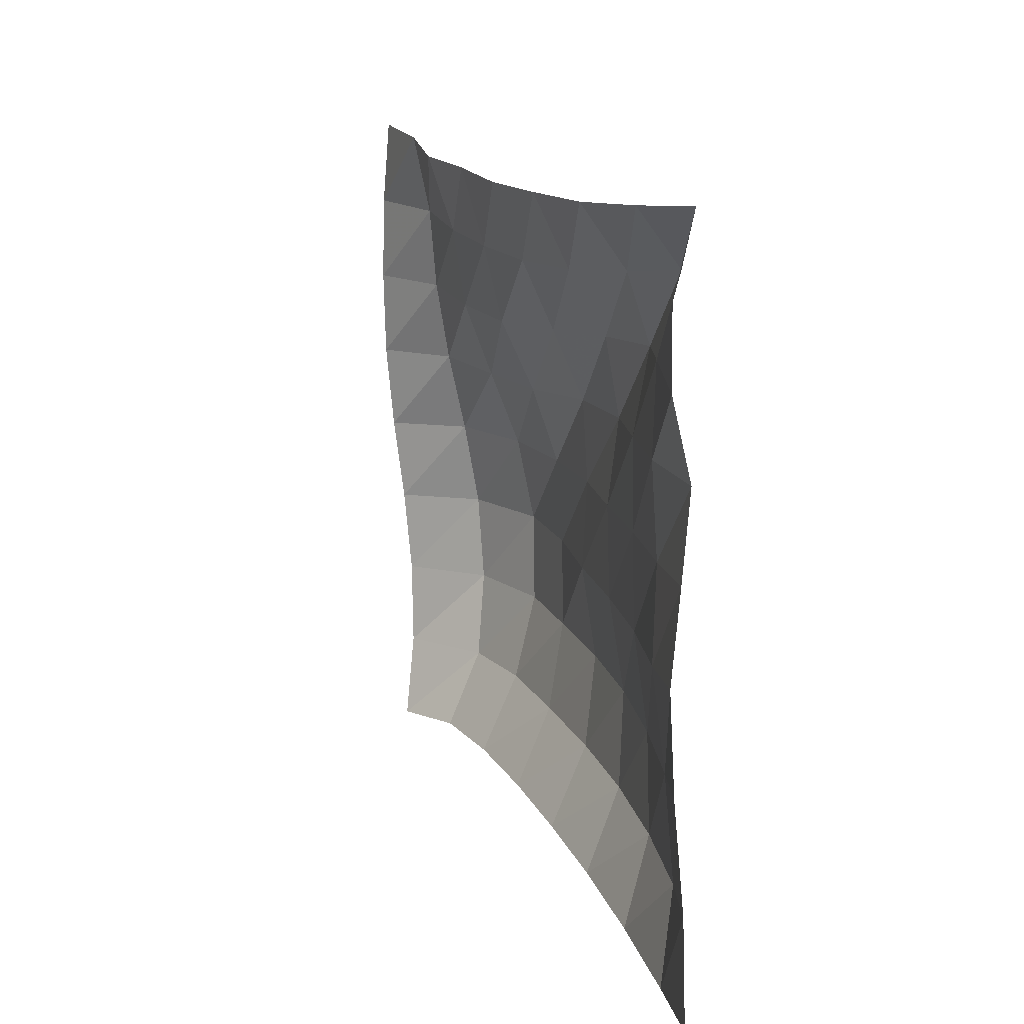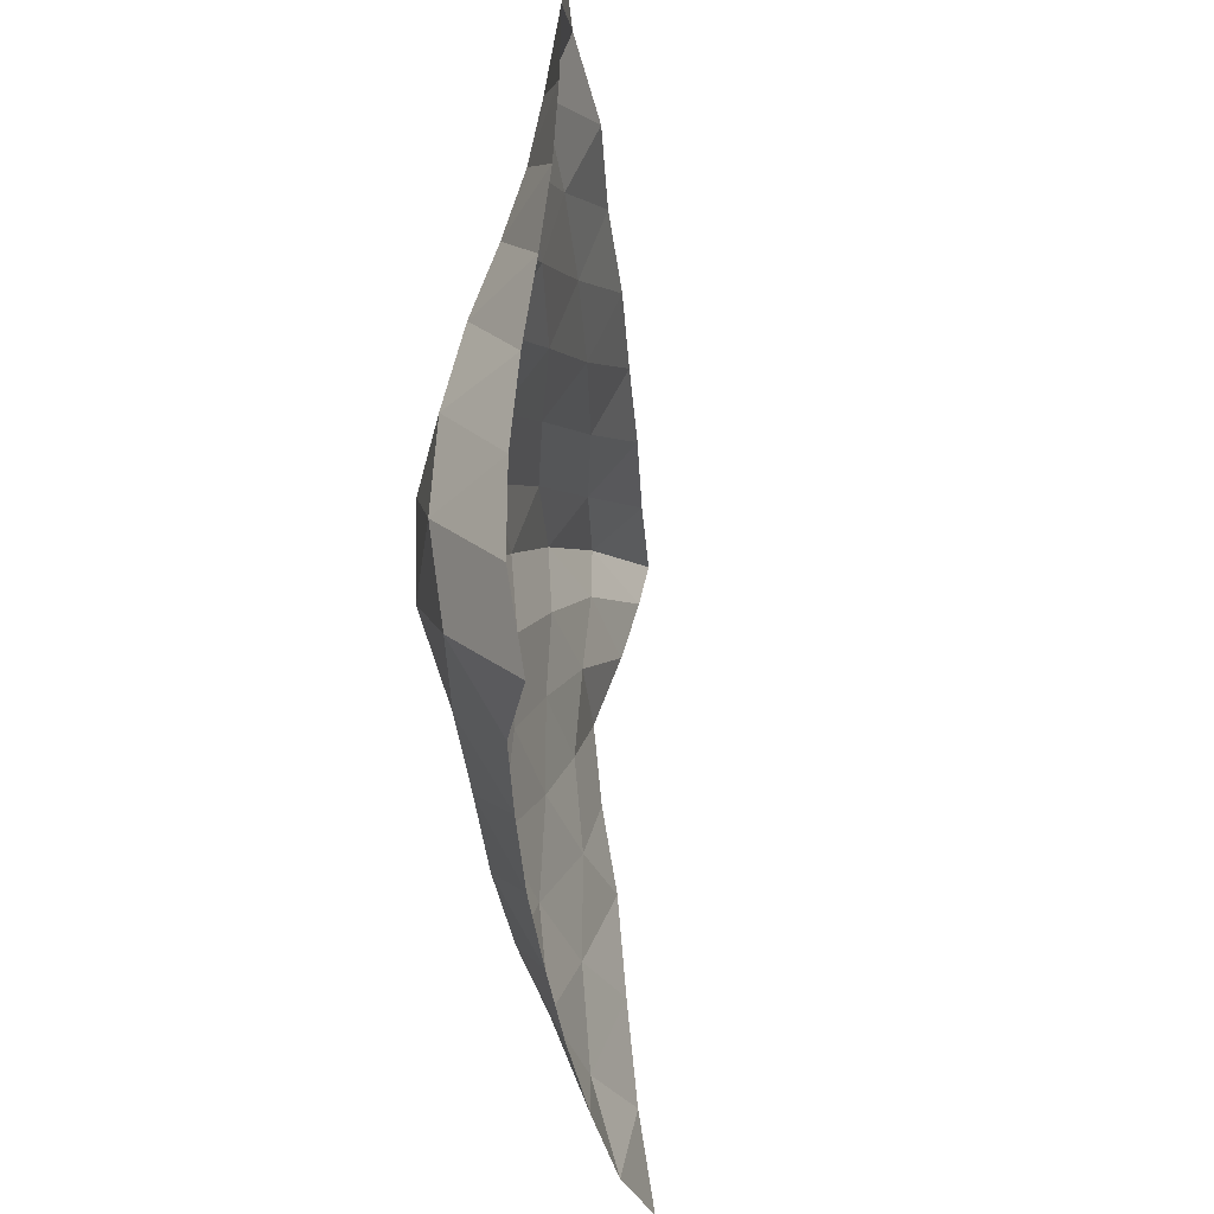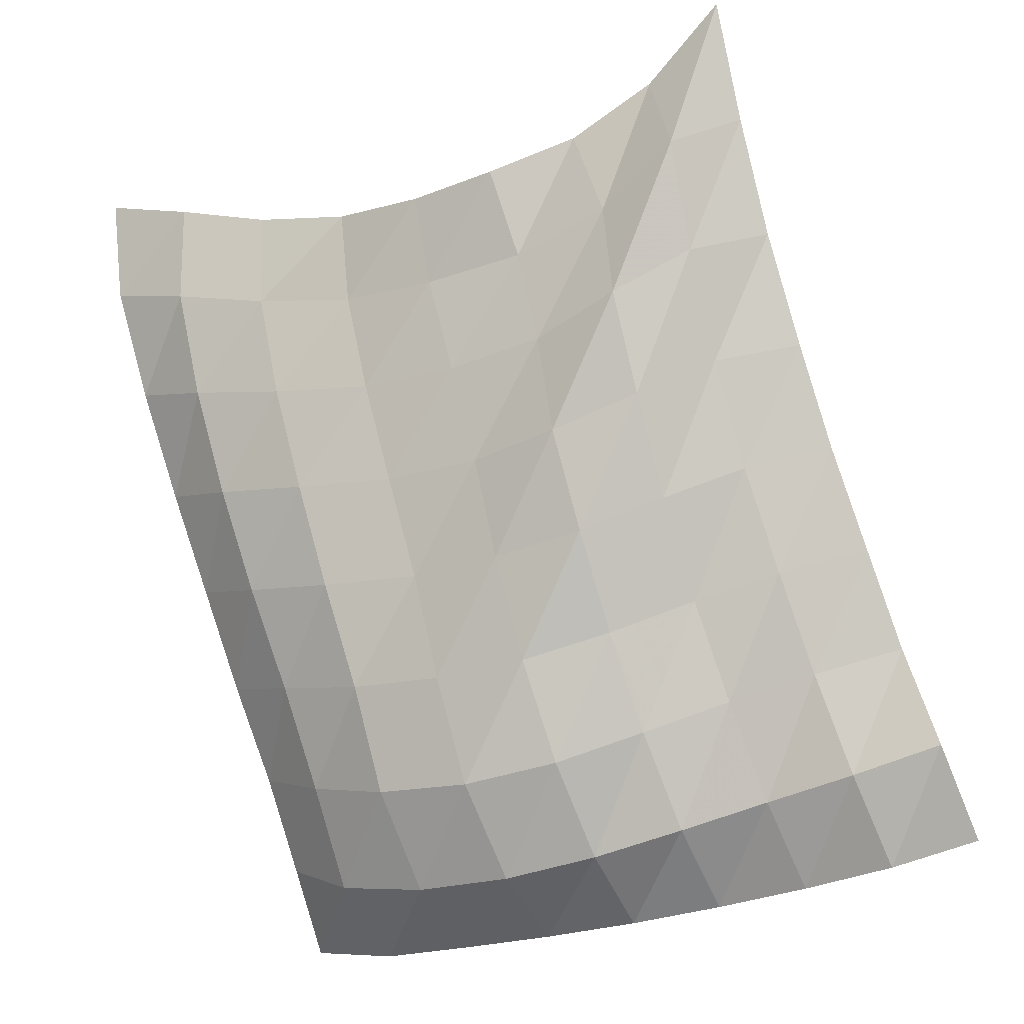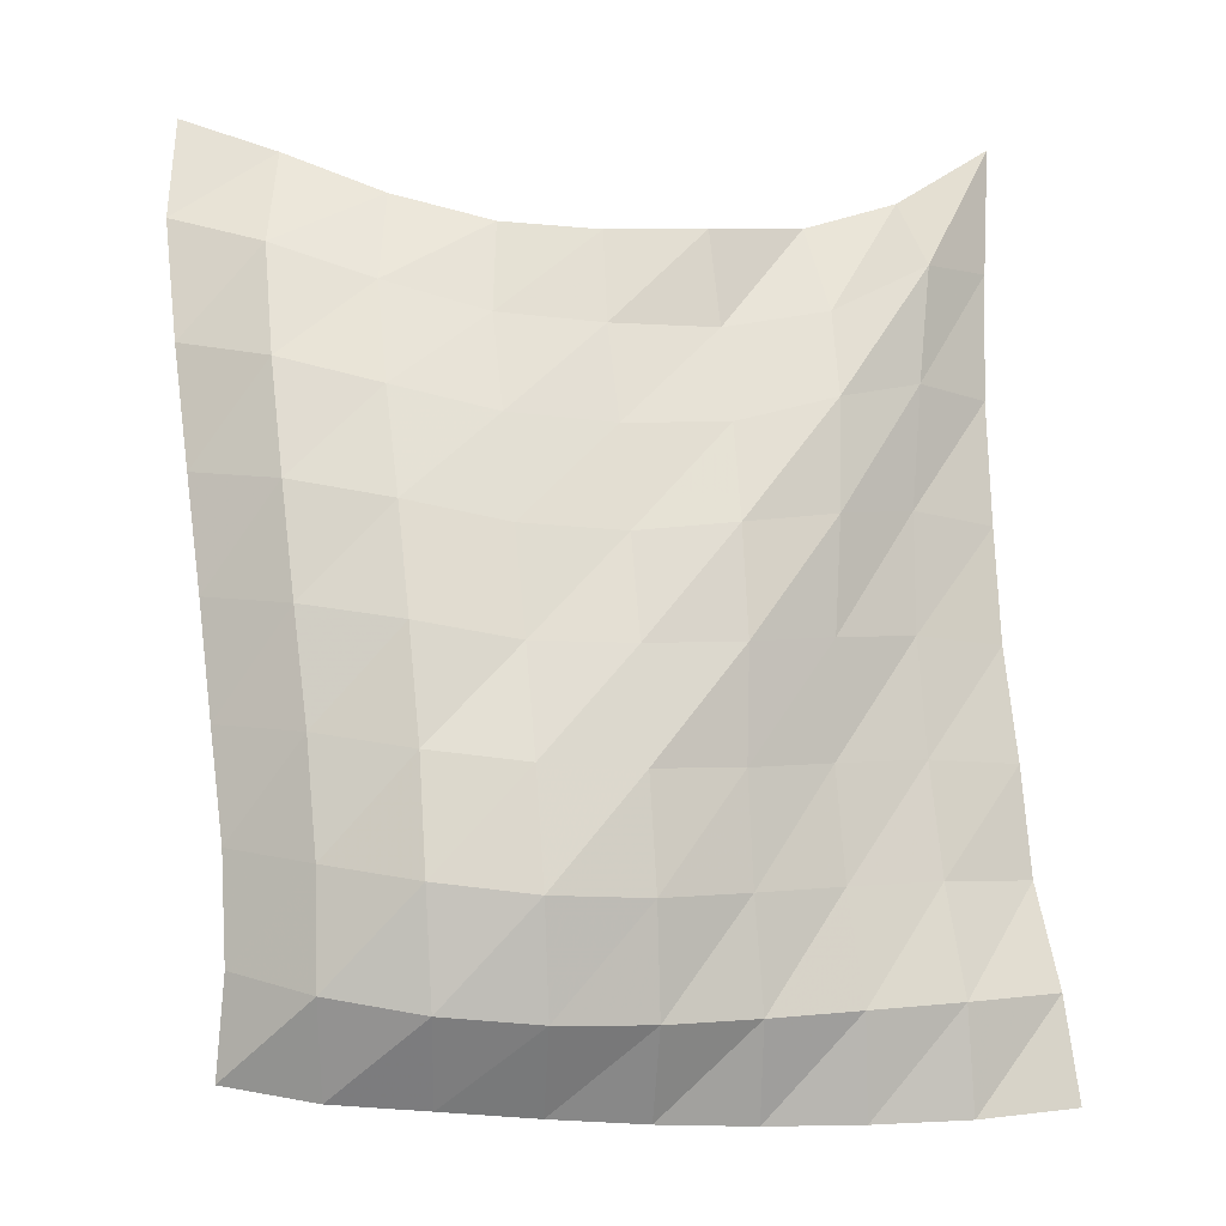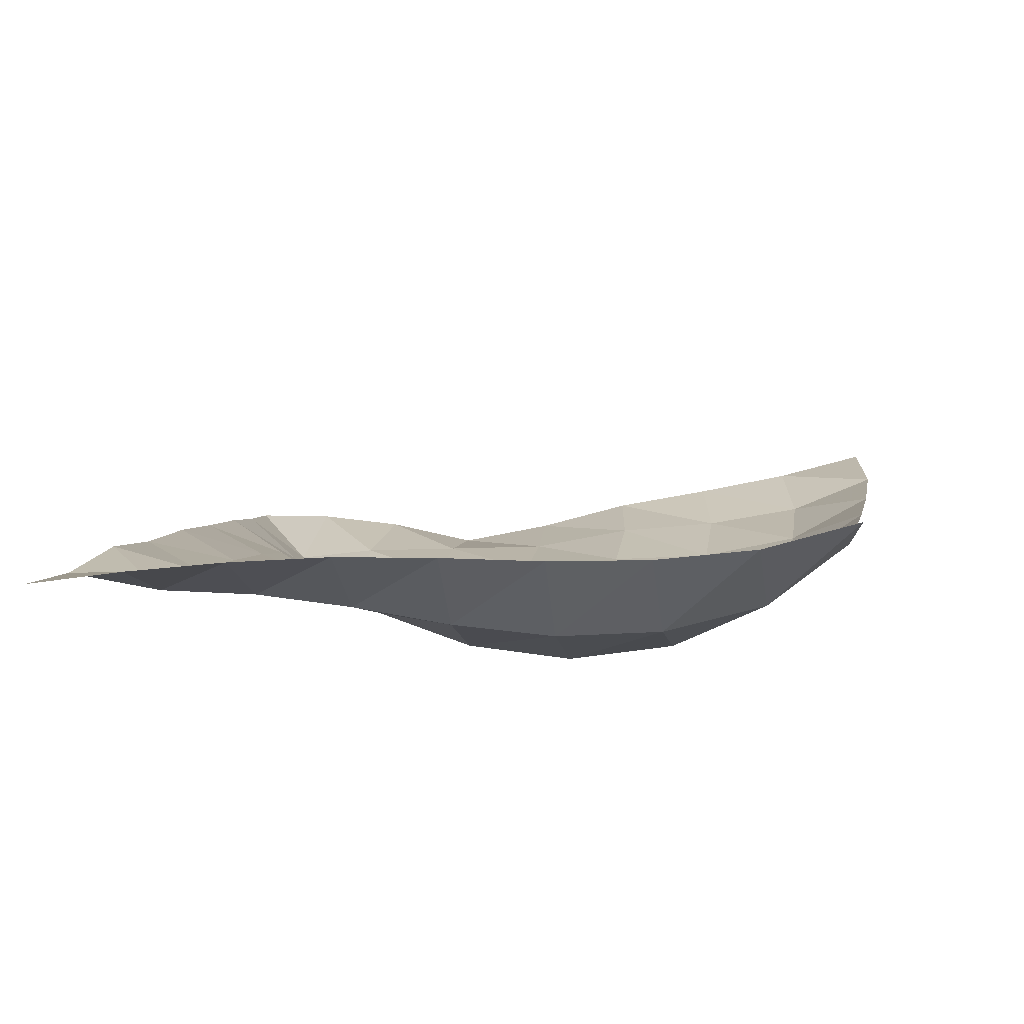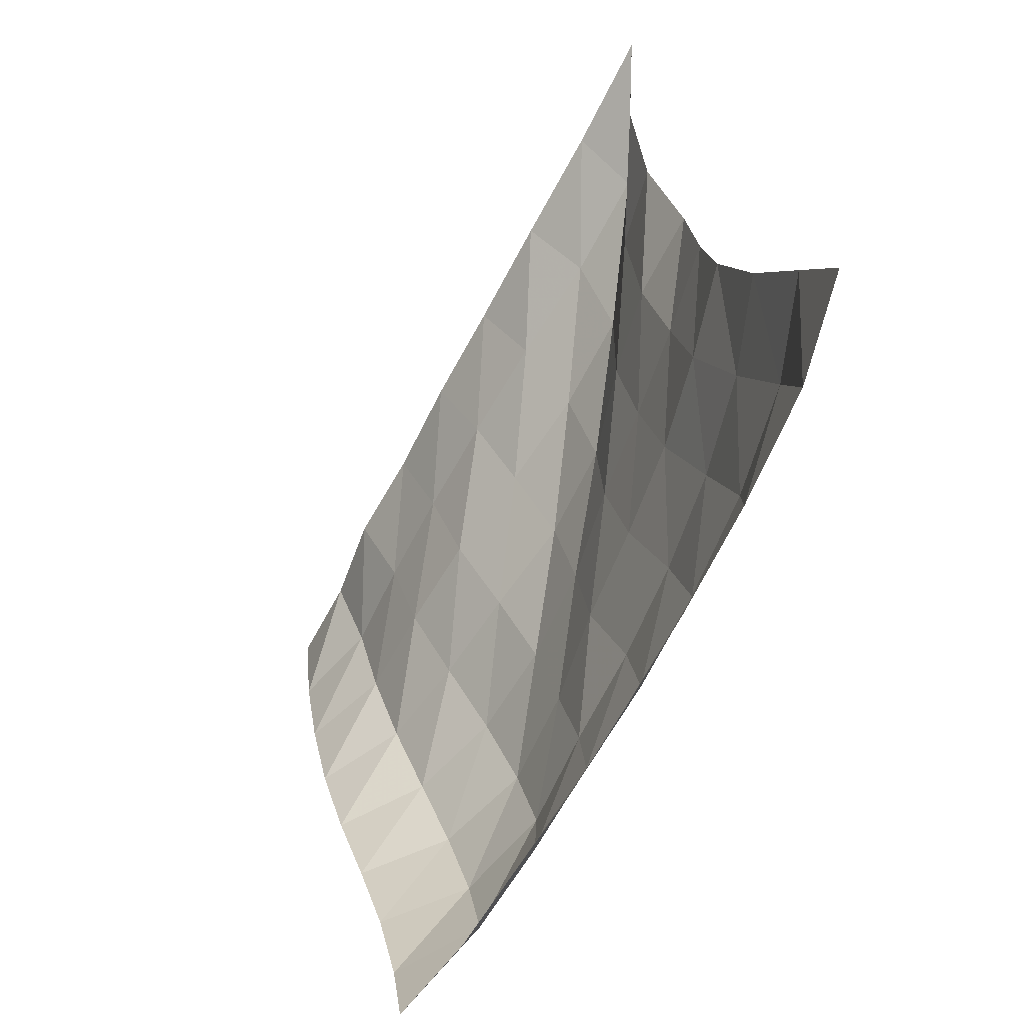
<metadata>
{"format":"obj","ext":"obj","renderer":"f3d","projection":"perspective","resolution":1024,"background":"white","views":[{"elev":9.6,"azim":-174.1,"up":"+Z"},{"elev":-32.3,"azim":32.2,"up":"+Z"},{"elev":-29.0,"azim":-62.7,"up":"+Y"},{"elev":-39.6,"azim":-92.9,"up":"+Y"},{"elev":-60.2,"azim":96.5,"up":"+Y"},{"elev":26.1,"azim":169.4,"up":"+Y"}]}
</metadata>
<code>
v -1 0 -1
v -0.9906 -0.09697 -0.7435
v -0.9619 -0.1982 -0.476
v -0.9464 -0.2668 -0.2088
v -0.9697 -0.308 0.04755
v -0.9916 -0.3159 0.3006
v -0.9423 -0.2497 0.5361
v -0.9441 -0.1481 0.7707
v -1 0 1
v -0.9305 -0.2828 -1.003
v -0.9568 -0.3799 -0.7559
v -0.9291 -0.4658 -0.4844
v -0.8908 -0.5224 -0.2105
v -0.899 -0.5544 0.06161
v -0.8838 -0.5411 0.3331
v -0.8952 -0.4826 0.5985
v -0.9582 -0.3788 0.8324
v -0.8479 -0.2862 0.9929
v -0.8202 -0.5933 -0.9588
v -0.8811 -0.6853 -0.7208
v -0.8708 -0.7525 -0.4511
v -0.8301 -0.791 -0.1779
v -0.8232 -0.8074 0.09494
v -0.8213 -0.7888 0.3602
v -0.8678 -0.7394 0.6095
v -0.8103 -0.6332 0.8135
v -0.6906 -0.5661 0.9937
v -0.6975 -0.8944 -0.9083
v -0.7823 -0.9801 -0.6778
v -0.7903 -1.037 -0.4095
v -0.7457 -1.059 -0.1423
v -0.7381 -1.066 0.1242
v -0.7694 -1.055 0.3772
v -0.7347 -0.9876 0.6121
v -0.6393 -0.8865 0.8023
v -0.5448 -0.8438 1.012
v -0.5736 -1.168 -0.8617
v -0.6669 -1.255 -0.6348
v -0.6908 -1.311 -0.3723
v -0.6488 -1.327 -0.1087
v -0.662 -1.335 0.1499
v -0.6497 -1.31 0.3969
v -0.5686 -1.224 0.608
v -0.4866 -1.144 0.8122
v -0.4071 -1.101 1.033
v -0.4448 -1.437 -0.8185
v -0.5355 -1.518 -0.5912
v -0.571 -1.582 -0.3366
v -0.567 -1.607 -0.07876
v -0.5496 -1.601 0.1734
v -0.4808 -1.54 0.4006
v -0.3945 -1.456 0.613
v -0.3474 -1.403 0.8403
v -0.286 -1.362 1.07
v -0.3109 -1.683 -0.7782
v -0.4041 -1.783 -0.5568
v -0.4573 -1.857 -0.3113
v -0.4514 -1.88 -0.0514
v -0.404 -1.848 0.1983
v -0.3267 -1.775 0.4218
v -0.2533 -1.702 0.6431
v -0.2222 -1.658 0.8763
v -0.1543 -1.603 1.1
v -0.171 -1.919 -0.7586
v -0.2534 -2.03 -0.5432
v -0.2661 -2.081 -0.2882
v -0.2473 -2.085 -0.03158
v -0.2071 -2.053 0.2157
v -0.162 -2.002 0.4522
v -0.1292 -1.953 0.6878
v -0.114 -1.915 0.9253
v -0.07264 -1.858 1.157
v 0.001975 -2.112 -0.7728
v -0.01424 -2.163 -0.5286
v -0.008855 -2.172 -0.2803
v 0.01483 -2.171 -0.03392
v 0.04603 -2.16 0.2121
v 0.06783 -2.146 0.4587
v 0.07305 -2.132 0.7067
v 0.06608 -2.116 0.9531
v 0.04355 -2.091 1.198
f 1 10 2
f 2 10 11
f 2 11 3
f 3 11 12
f 3 12 4
f 4 12 13
f 4 13 5
f 5 13 14
f 5 14 6
f 6 14 15
f 6 15 7
f 7 15 16
f 7 16 8
f 8 16 17
f 8 17 9
f 9 17 18
f 10 19 11
f 11 19 20
f 11 20 12
f 12 20 21
f 12 21 13
f 13 21 22
f 13 22 14
f 14 22 23
f 14 23 15
f 15 23 24
f 15 24 16
f 16 24 25
f 16 25 17
f 17 25 26
f 17 26 18
f 18 26 27
f 19 28 20
f 20 28 29
f 20 29 21
f 21 29 30
f 21 30 22
f 22 30 31
f 22 31 23
f 23 31 32
f 23 32 24
f 24 32 33
f 24 33 25
f 25 33 34
f 25 34 26
f 26 34 35
f 26 35 27
f 27 35 36
f 28 37 29
f 29 37 38
f 29 38 30
f 30 38 39
f 30 39 31
f 31 39 40
f 31 40 32
f 32 40 41
f 32 41 33
f 33 41 42
f 33 42 34
f 34 42 43
f 34 43 35
f 35 43 44
f 35 44 36
f 36 44 45
f 37 46 38
f 38 46 47
f 38 47 39
f 39 47 48
f 39 48 40
f 40 48 49
f 40 49 41
f 41 49 50
f 41 50 42
f 42 50 51
f 42 51 43
f 43 51 52
f 43 52 44
f 44 52 53
f 44 53 45
f 45 53 54
f 46 55 47
f 47 55 56
f 47 56 48
f 48 56 57
f 48 57 49
f 49 57 58
f 49 58 50
f 50 58 59
f 50 59 51
f 51 59 60
f 51 60 52
f 52 60 61
f 52 61 53
f 53 61 62
f 53 62 54
f 54 62 63
f 55 64 56
f 56 64 65
f 56 65 57
f 57 65 66
f 57 66 58
f 58 66 67
f 58 67 59
f 59 67 68
f 59 68 60
f 60 68 69
f 60 69 61
f 61 69 70
f 61 70 62
f 62 70 71
f 62 71 63
f 63 71 72
f 64 73 65
f 65 73 74
f 65 74 66
f 66 74 75
f 66 75 67
f 67 75 76
f 67 76 68
f 68 76 77
f 68 77 69
f 69 77 78
f 69 78 70
f 70 78 79
f 70 79 71
f 71 79 80
f 71 80 72
f 72 80 81

</code>
